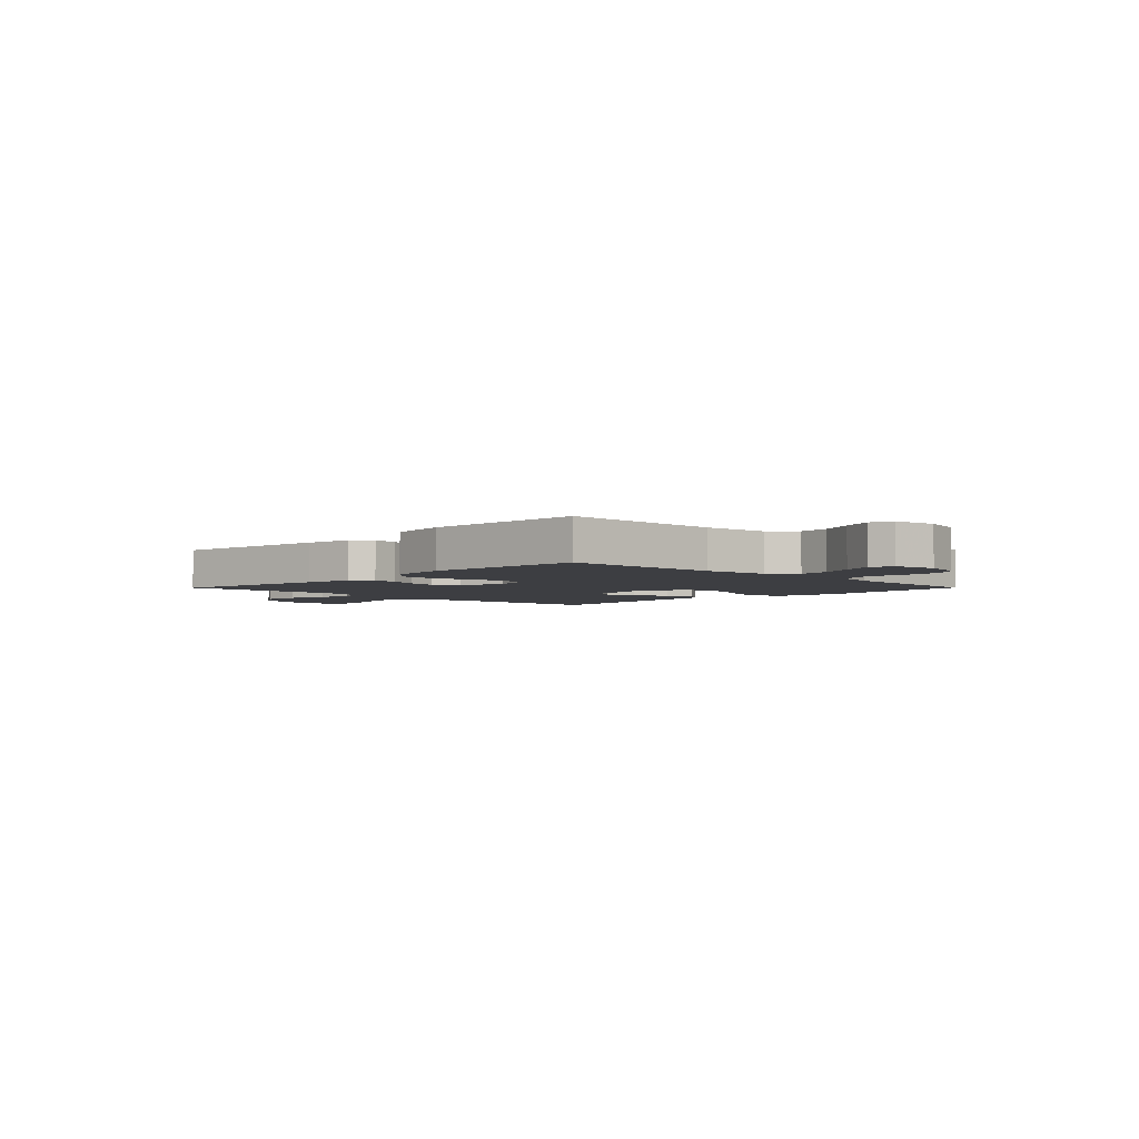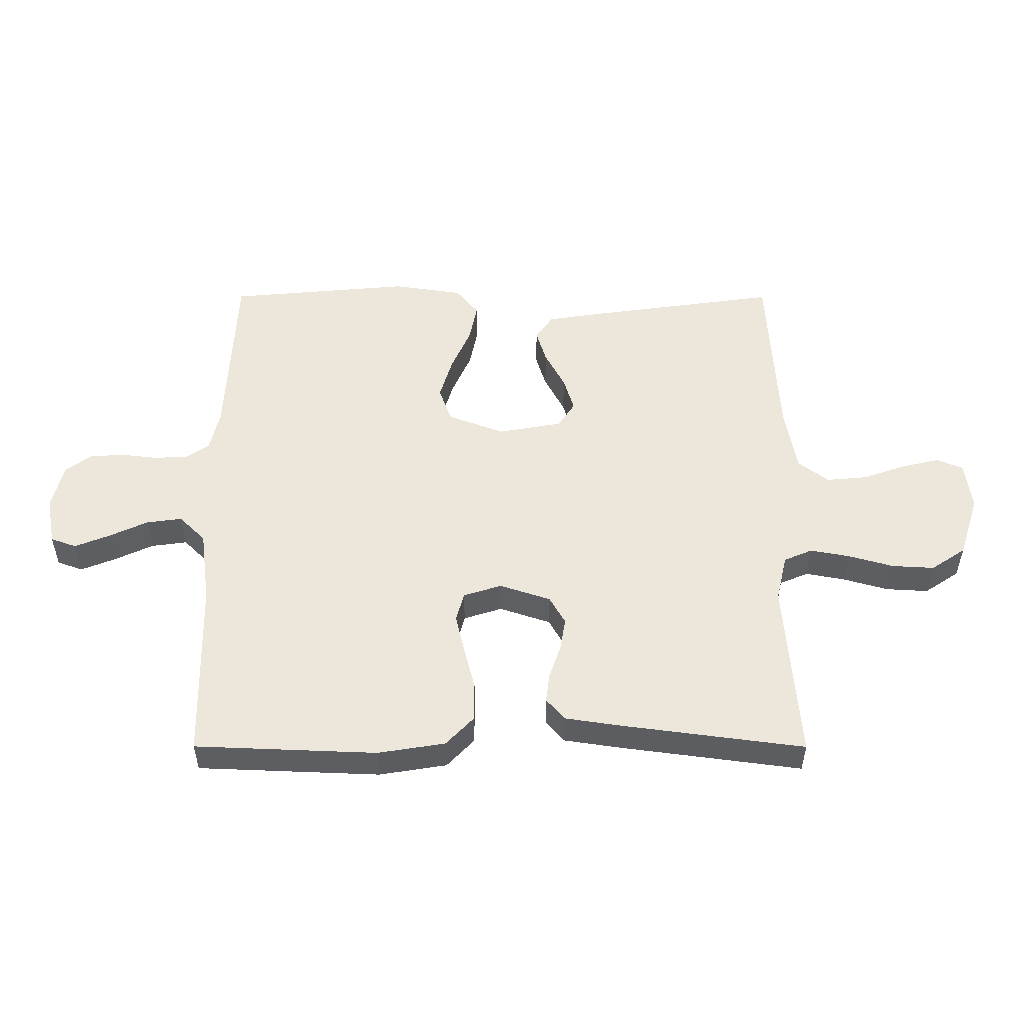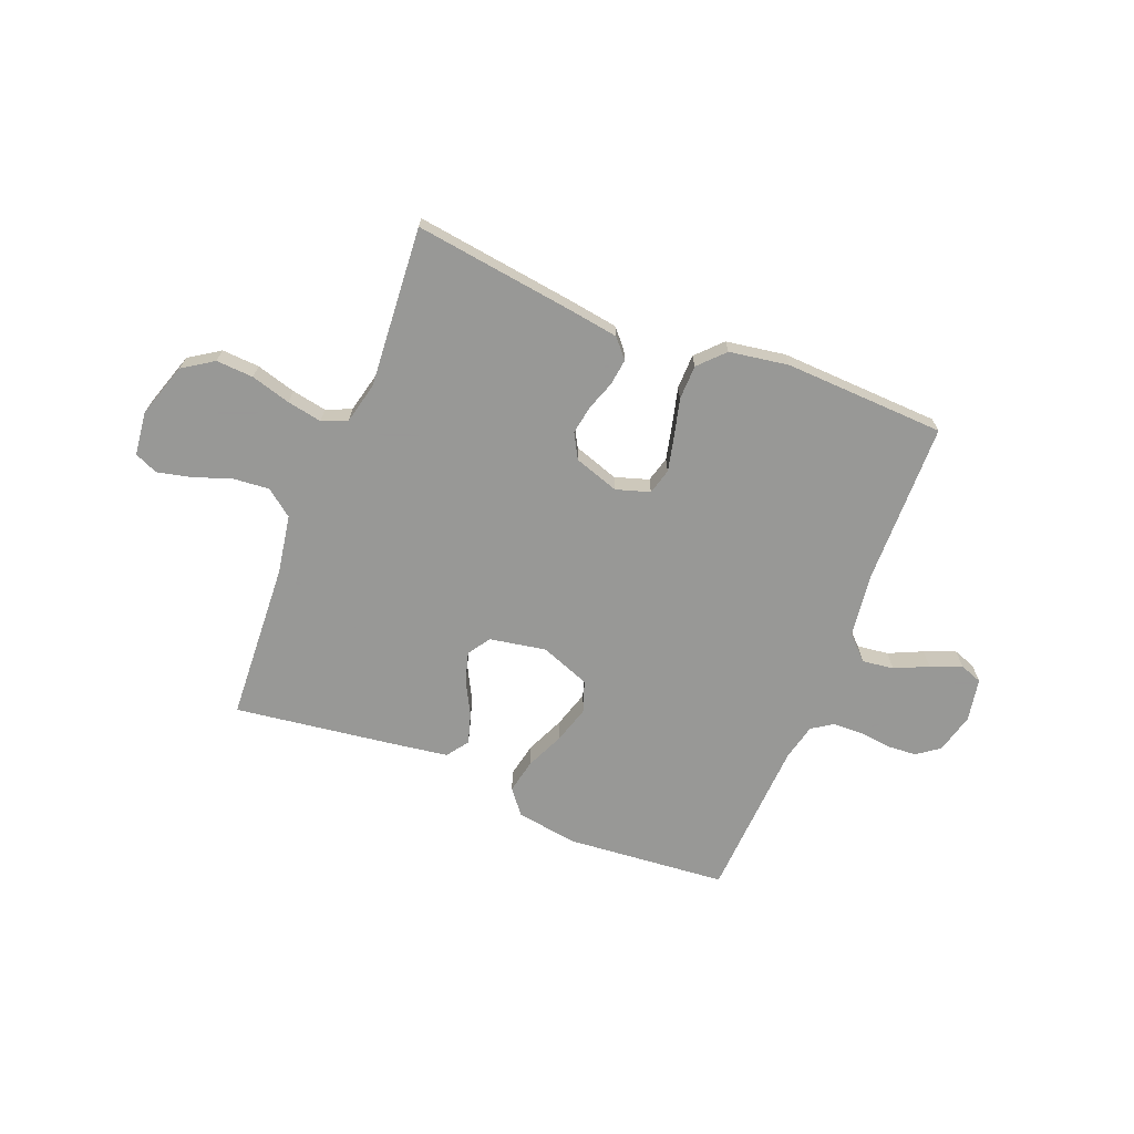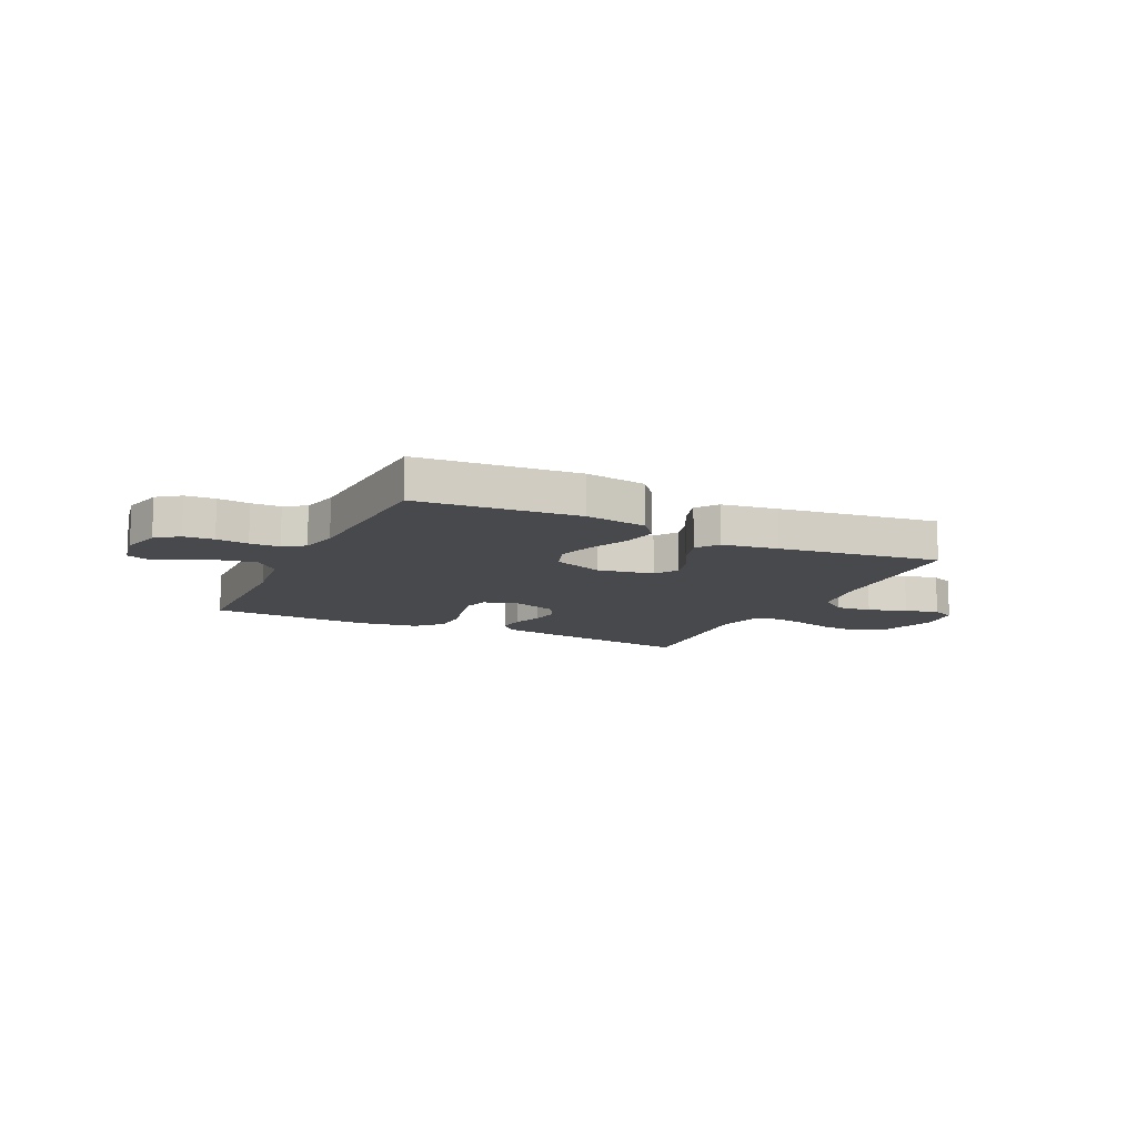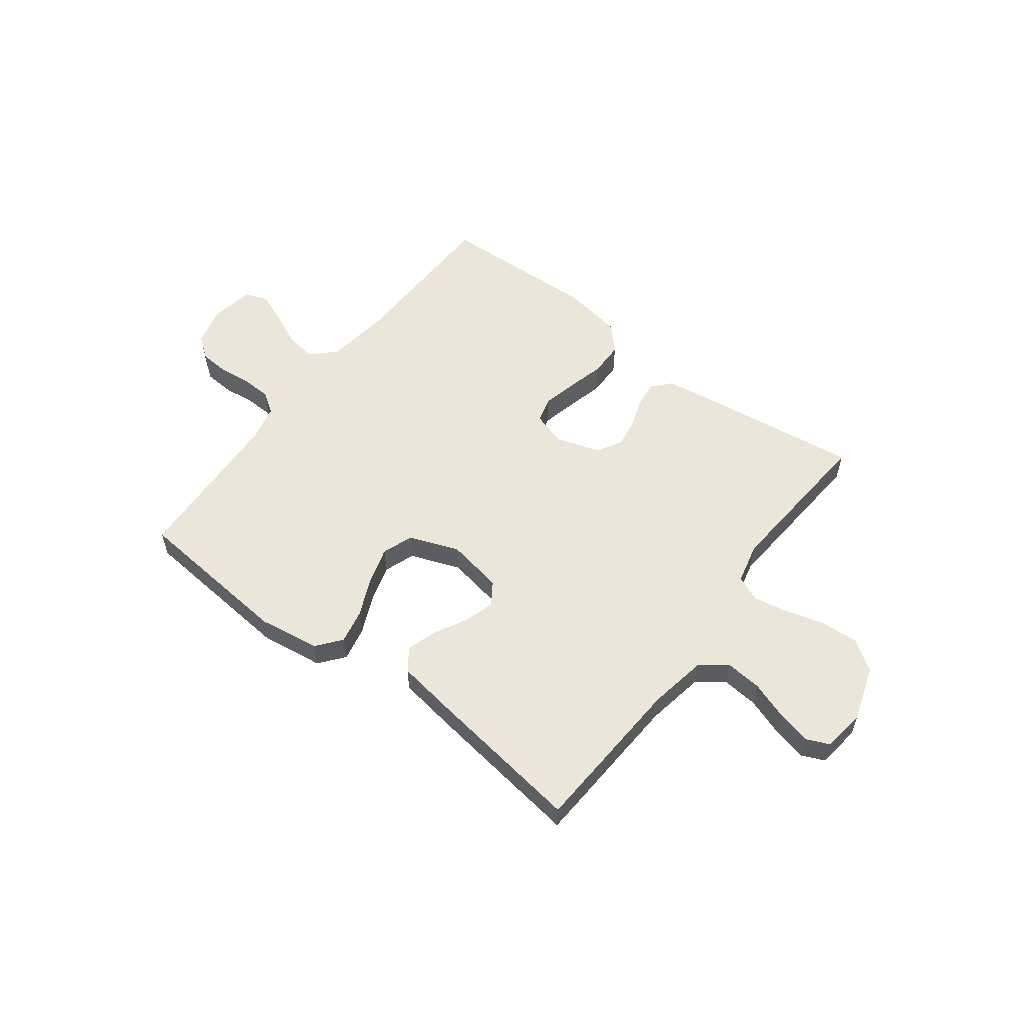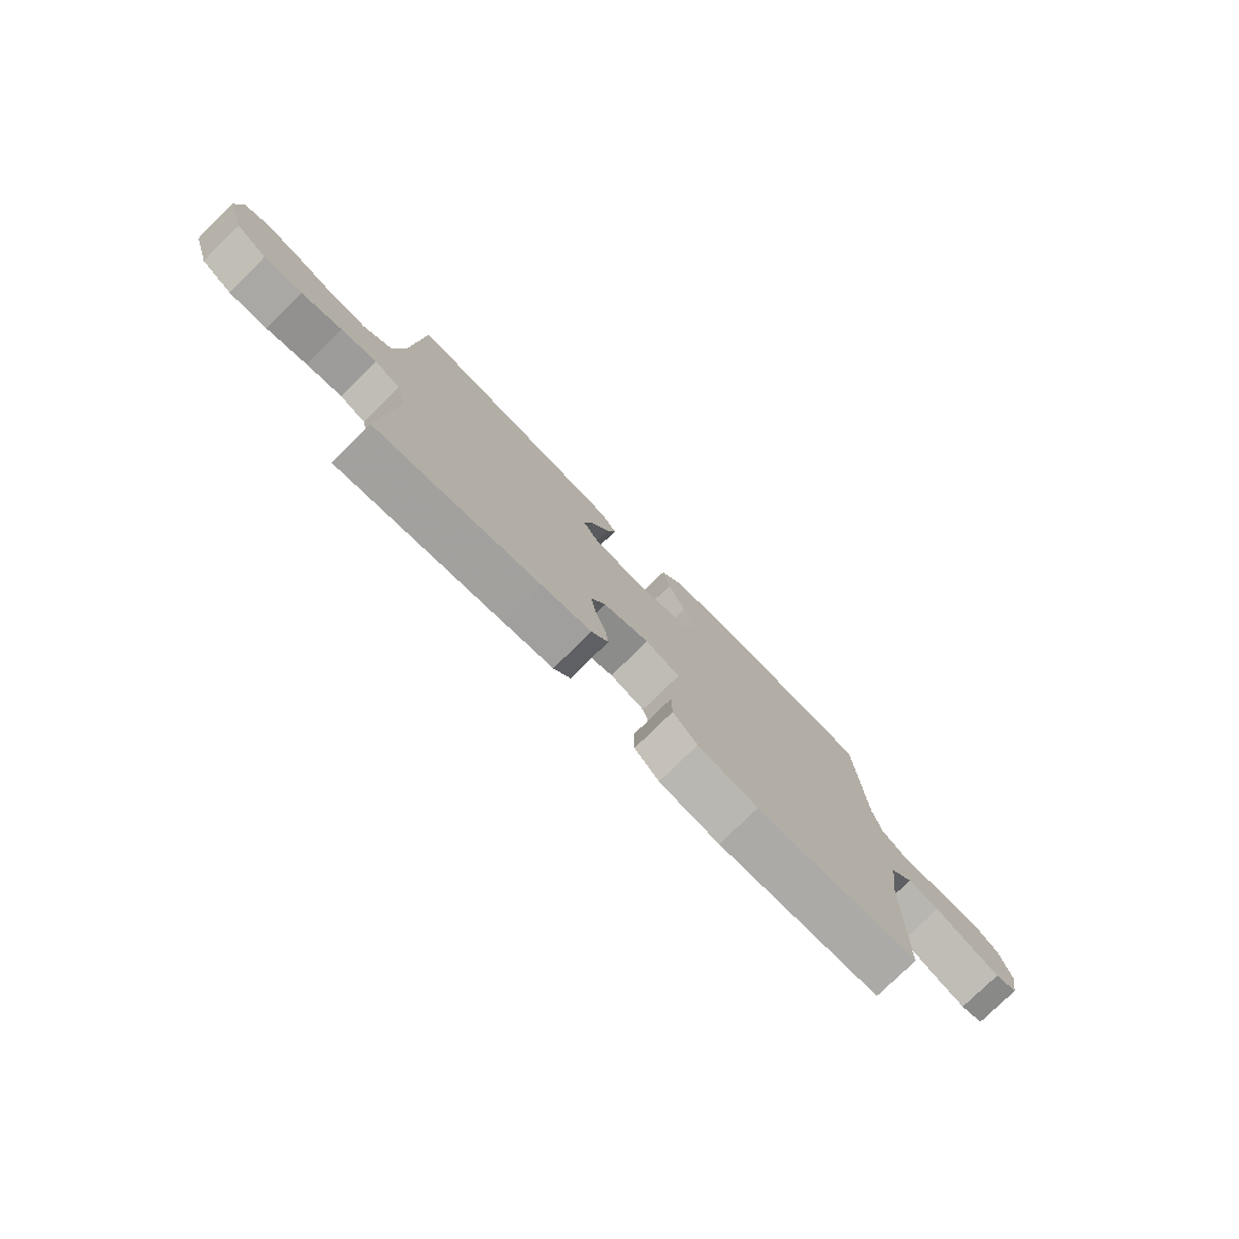
<metadata>
{"format":"obj","ext":"obj","renderer":"f3d","projection":"perspective","resolution":1024,"background":"white","views":[{"elev":-3.6,"azim":-134.7,"up":"+Y"},{"elev":-37.2,"azim":-0.1,"up":"+Z"},{"elev":-68.4,"azim":158.2,"up":"+Y"},{"elev":-12.0,"azim":-25.8,"up":"+Y"},{"elev":56.6,"azim":37.2,"up":"+Y"},{"elev":-77.2,"azim":134.6,"up":"+Z"}]}
</metadata>
<code>
v -0.5 0.07 0.5
v -0.2 0.07 0.527
v -0.085 0.07 0.51
v -0.048 0.07 0.464
v -0.061 0.07 0.4
v -0.093 0.07 0.328
v -0.114 0.07 0.258
v -0.093 0.07 0.2
v 0 0.07 0.165
v 0.105 0.07 0.184
v 0.133 0.07 0.226
v 0.116 0.07 0.283
v 0.083 0.07 0.345
v 0.066 0.07 0.401
v 0.095 0.07 0.442
v 0.2 0.07 0.458
v 0.5 0.07 0.5
v 0.517 0.07 0.2
v 0.536 0.07 0.092
v 0.586 0.07 0.054
v 0.653 0.07 0.06
v 0.724 0.07 0.085
v 0.788 0.07 0.1
v 0.831 0.07 0.081
v 0.841 0.07 0
v 0.808 0.07 -0.102
v 0.751 0.07 -0.14
v 0.681 0.07 -0.136
v 0.607 0.07 -0.115
v 0.542 0.07 -0.103
v 0.495 0.07 -0.123
v 0.477 0.07 -0.2
v 0.5 0.07 -0.5
v 0.2 0.07 -0.46
v 0.107 0.07 -0.446
v 0.076 0.07 -0.411
v 0.082 0.07 -0.362
v 0.101 0.07 -0.307
v 0.11 0.07 -0.253
v 0.084 0.07 -0.207
v 0 0.07 -0.179
v -0.063 0.07 -0.199
v -0.076 0.07 -0.247
v -0.061 0.07 -0.312
v -0.043 0.07 -0.382
v -0.044 0.07 -0.447
v -0.089 0.07 -0.494
v -0.2 0.07 -0.512
v -0.5 0.07 -0.5
v -0.506 0.07 -0.2
v -0.522 0.07 -0.078
v -0.565 0.07 -0.035
v -0.624 0.07 -0.043
v -0.687 0.07 -0.072
v -0.745 0.07 -0.095
v -0.787 0.07 -0.08
v -0.802 0.07 0
v -0.783 0.07 0.075
v -0.741 0.07 0.106
v -0.685 0.07 0.11
v -0.625 0.07 0.103
v -0.57 0.07 0.105
v -0.531 0.07 0.131
v -0.515 0.07 0.2
v -0.5 0 0.5
v -0.2 0 0.527
v -0.085 0 0.51
v -0.048 0 0.464
v -0.061 0 0.4
v -0.093 0 0.328
v -0.114 0 0.258
v -0.093 0 0.2
v 0 0 0.165
v 0.105 0 0.184
v 0.133 0 0.226
v 0.116 0 0.283
v 0.083 0 0.345
v 0.066 0 0.401
v 0.095 0 0.442
v 0.2 0 0.458
v 0.5 0 0.5
v 0.517 0 0.2
v 0.536 0 0.092
v 0.586 0 0.054
v 0.653 0 0.06
v 0.724 0 0.085
v 0.788 0 0.1
v 0.831 0 0.081
v 0.841 0 0
v 0.808 0 -0.102
v 0.751 0 -0.14
v 0.681 0 -0.136
v 0.607 0 -0.115
v 0.542 0 -0.103
v 0.495 0 -0.123
v 0.477 0 -0.2
v 0.5 0 -0.5
v 0.2 0 -0.46
v 0.107 0 -0.446
v 0.076 0 -0.411
v 0.082 0 -0.362
v 0.101 0 -0.307
v 0.11 0 -0.253
v 0.084 0 -0.207
v 0 0 -0.179
v -0.063 0 -0.199
v -0.076 0 -0.247
v -0.061 0 -0.312
v -0.043 0 -0.382
v -0.044 0 -0.447
v -0.089 0 -0.494
v -0.2 0 -0.512
v -0.5 0 -0.5
v -0.506 0 -0.2
v -0.522 0 -0.078
v -0.565 0 -0.035
v -0.624 0 -0.043
v -0.687 0 -0.072
v -0.745 0 -0.095
v -0.787 0 -0.08
v -0.802 0 0
v -0.783 0 0.075
v -0.741 0 0.106
v -0.685 0 0.11
v -0.625 0 0.103
v -0.57 0 0.105
v -0.531 0 0.131
v -0.515 0 0.2
f 59 60 61
f 58 59 61
f 57 58 61
f 56 57 61
f 55 56 61
f 54 55 61
f 53 54 61
f 52 53 61 62
f 51 52 62 63
f 48 49 50
f 47 48 50
f 46 47 50
f 45 46 50
f 44 45 50
f 51 63 64
f 50 51 64
f 44 50 64
f 43 44 64
f 36 37 38
f 35 36 38
f 34 35 38
f 33 34 38
f 32 33 38
f 31 32 38 39
f 30 31 39 40
f 27 28 29
f 26 27 29
f 25 26 29
f 24 25 29
f 23 24 29
f 22 23 29
f 21 22 29
f 20 21 29 30
f 30 40 41
f 20 30 41
f 19 20 41
f 16 17 18
f 15 16 18
f 14 15 18
f 13 14 18
f 12 13 18
f 11 12 18 19
f 4 5 6
f 3 4 6
f 2 3 6
f 1 2 6
f 64 1 6
f 64 6 7
f 64 7 8
f 43 64 8
f 42 43 8
f 19 41 42
f 11 19 42
f 10 11 42
f 9 10 42
f 8 9 42
f 125 124 123
f 125 123 122
f 125 122 121
f 125 121 120
f 125 120 119
f 125 119 118
f 125 118 117
f 126 125 117 116
f 127 126 116 115
f 114 113 112
f 114 112 111
f 114 111 110
f 114 110 109
f 114 109 108
f 128 127 115
f 128 115 114
f 128 114 108
f 128 108 107
f 102 101 100
f 102 100 99
f 102 99 98
f 102 98 97
f 102 97 96
f 103 102 96 95
f 104 103 95 94
f 93 92 91
f 93 91 90
f 93 90 89
f 93 89 88
f 93 88 87
f 93 87 86
f 93 86 85
f 94 93 85 84
f 105 104 94
f 105 94 84
f 105 84 83
f 82 81 80
f 82 80 79
f 82 79 78
f 82 78 77
f 82 77 76
f 83 82 76 75
f 70 69 68
f 70 68 67
f 70 67 66
f 70 66 65
f 70 65 128
f 71 70 128
f 72 71 128
f 72 128 107
f 72 107 106
f 106 105 83
f 106 83 75
f 106 75 74
f 106 74 73
f 106 73 72
f 1 65 66 2
f 2 66 67 3
f 3 67 68 4
f 4 68 69 5
f 5 69 70 6
f 6 70 71 7
f 7 71 72 8
f 8 72 73 9
f 9 73 74 10
f 10 74 75 11
f 11 75 76 12
f 12 76 77 13
f 13 77 78 14
f 14 78 79 15
f 15 79 80 16
f 16 80 81 17
f 17 81 82 18
f 18 82 83 19
f 19 83 84 20
f 20 84 85 21
f 21 85 86 22
f 22 86 87 23
f 23 87 88 24
f 24 88 89 25
f 25 89 90 26
f 26 90 91 27
f 27 91 92 28
f 28 92 93 29
f 29 93 94 30
f 30 94 95 31
f 31 95 96 32
f 32 96 97 33
f 33 97 98 34
f 34 98 99 35
f 35 99 100 36
f 36 100 101 37
f 37 101 102 38
f 38 102 103 39
f 39 103 104 40
f 40 104 105 41
f 41 105 106 42
f 42 106 107 43
f 43 107 108 44
f 44 108 109 45
f 45 109 110 46
f 46 110 111 47
f 47 111 112 48
f 48 112 113 49
f 49 113 114 50
f 50 114 115 51
f 51 115 116 52
f 52 116 117 53
f 53 117 118 54
f 54 118 119 55
f 55 119 120 56
f 56 120 121 57
f 57 121 122 58
f 58 122 123 59
f 59 123 124 60
f 60 124 125 61
f 61 125 126 62
f 62 126 127 63
f 63 127 128 64
f 64 128 65 1

</code>
